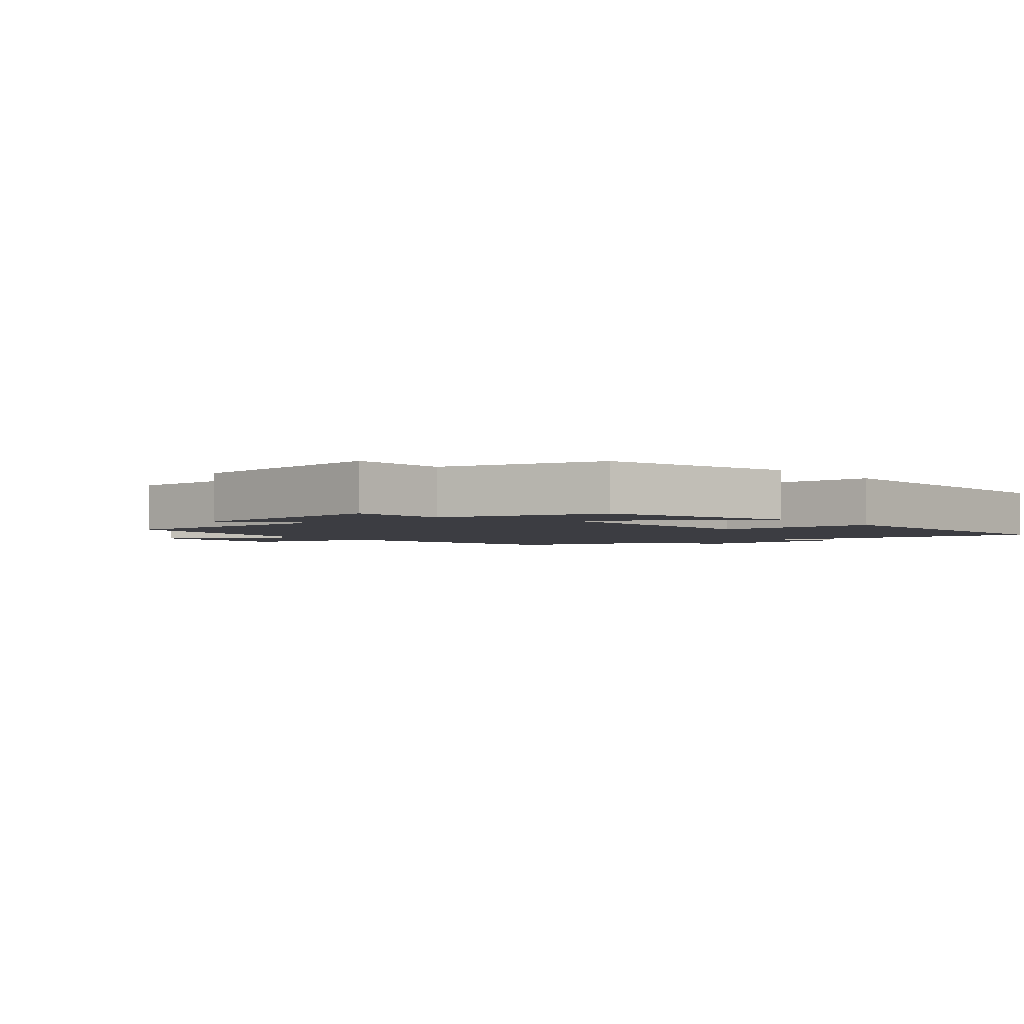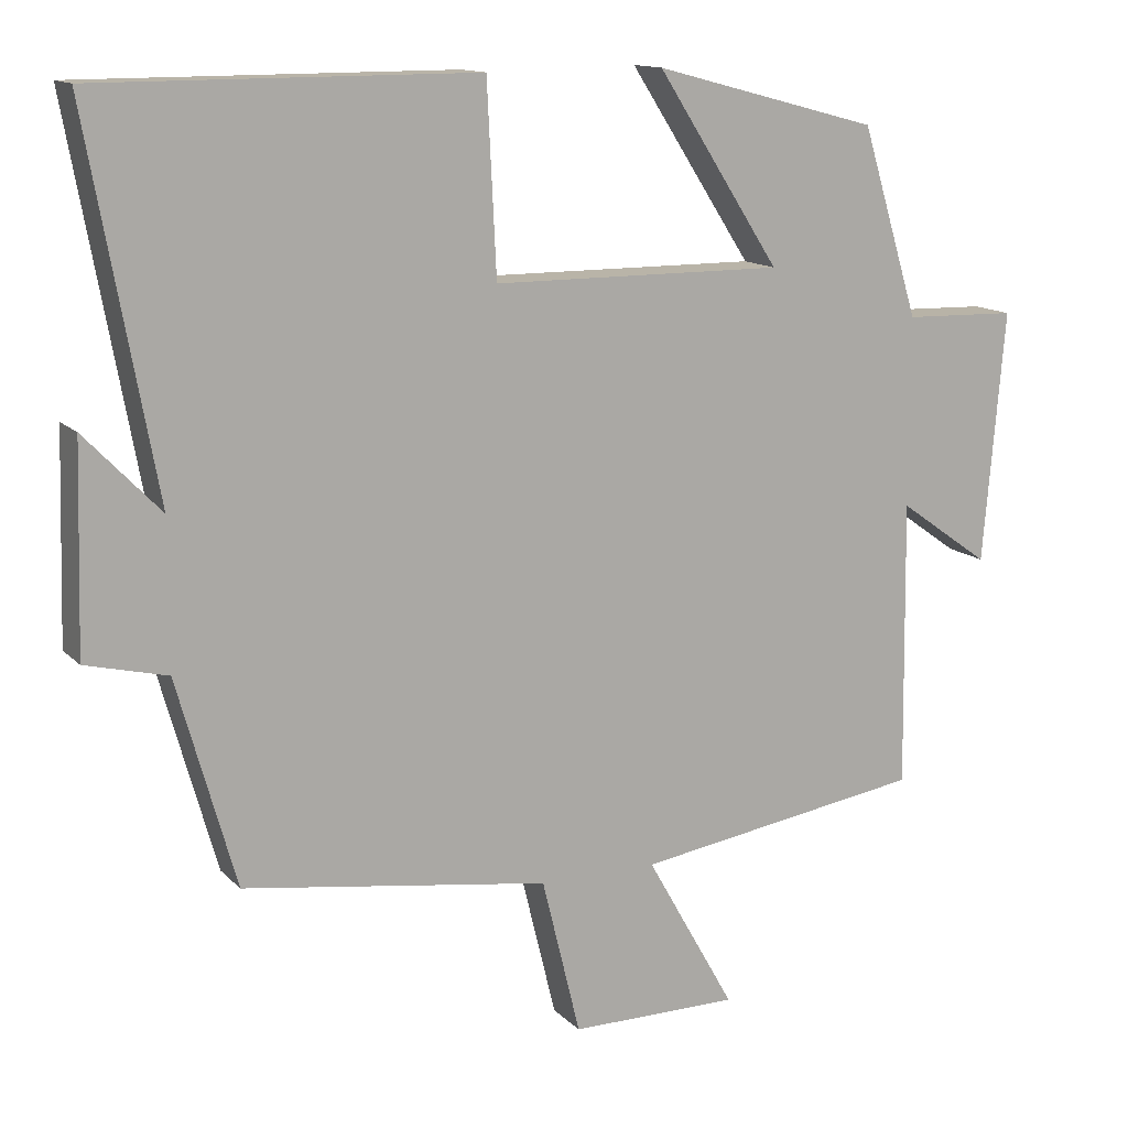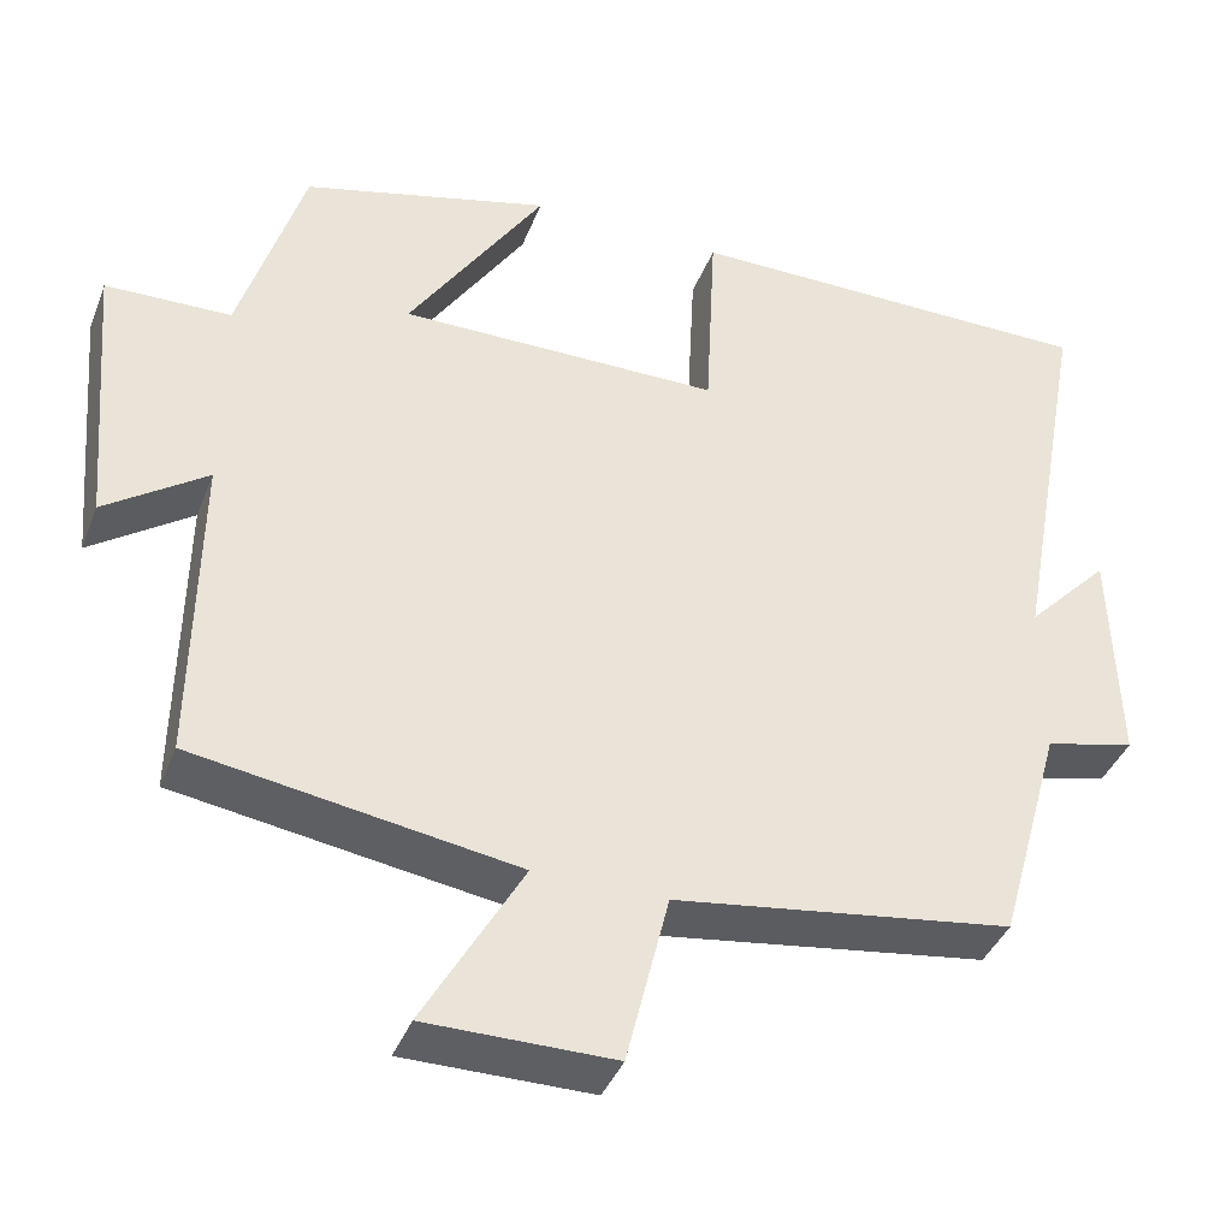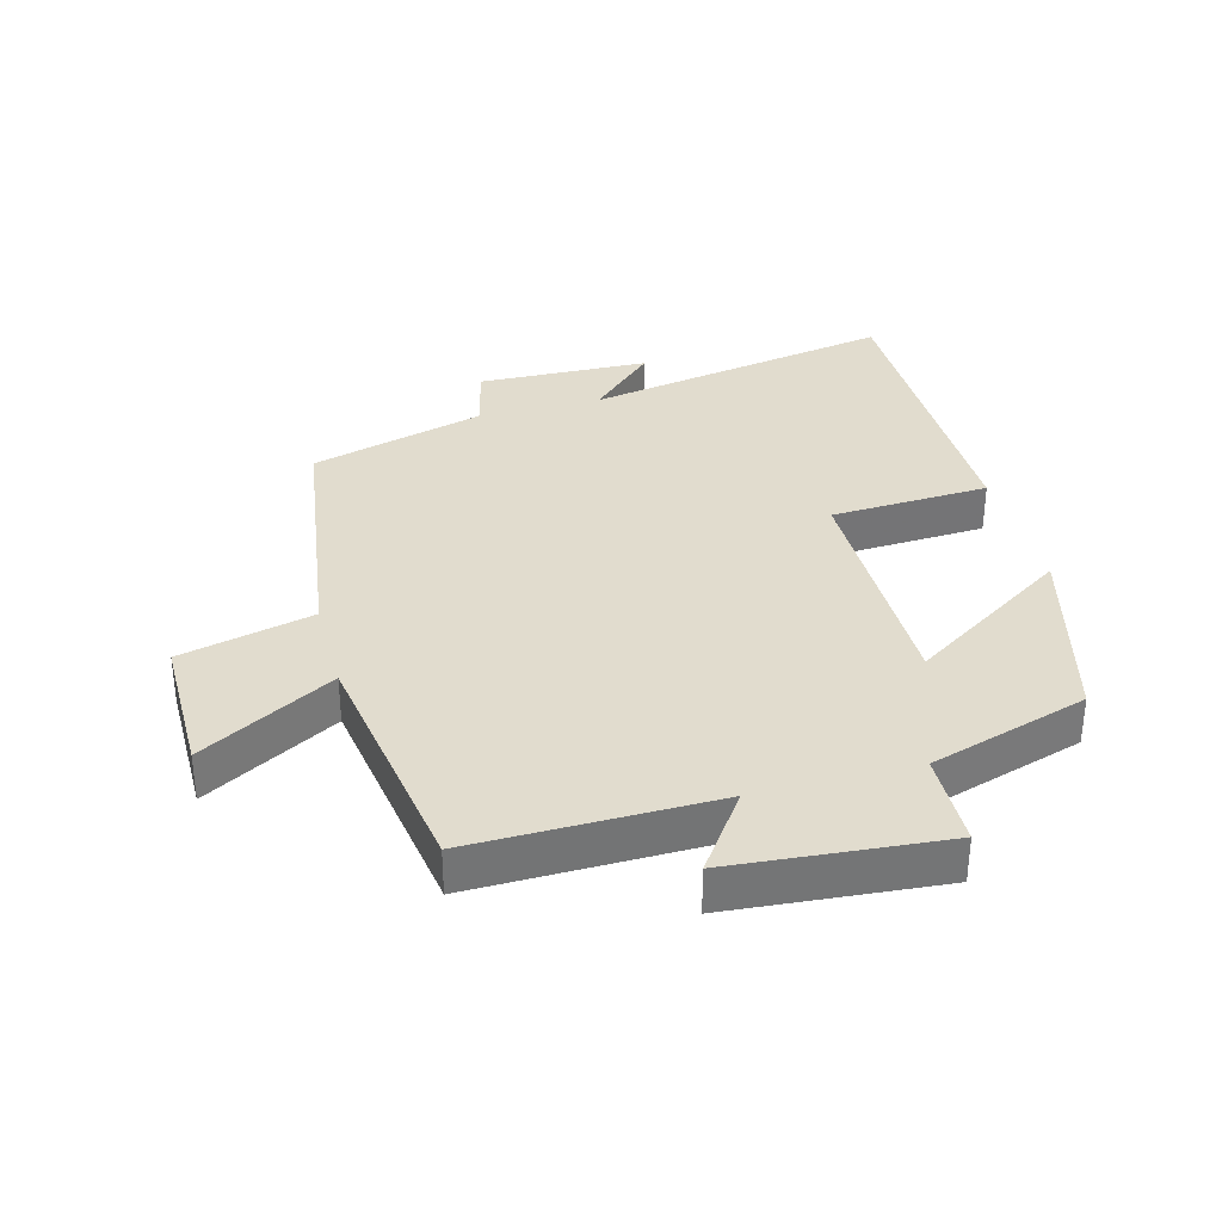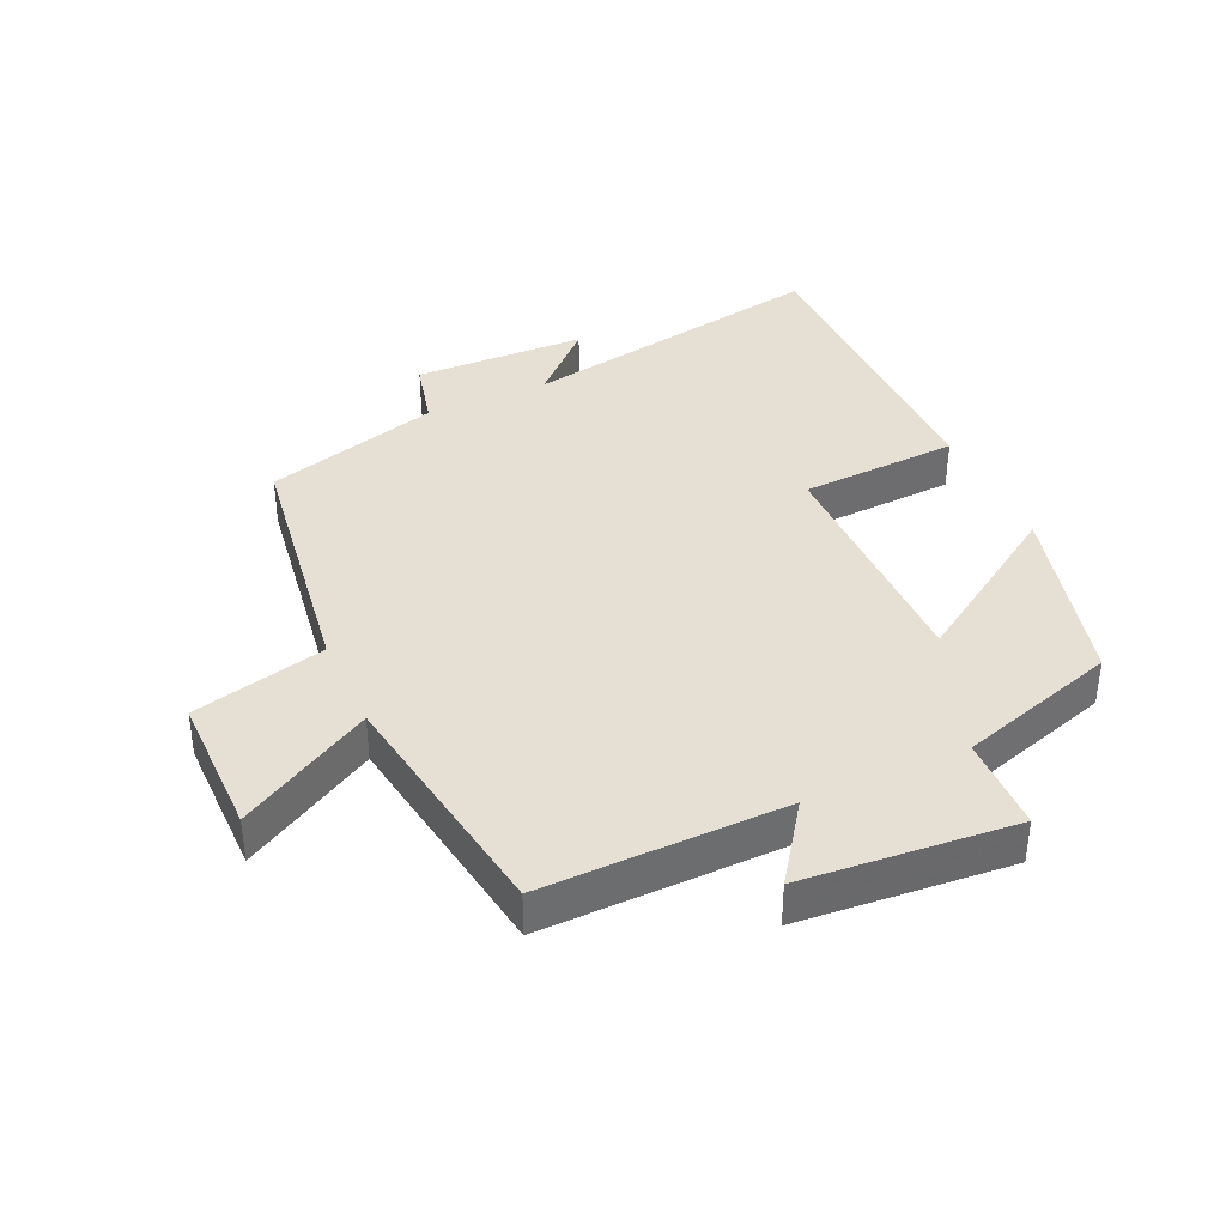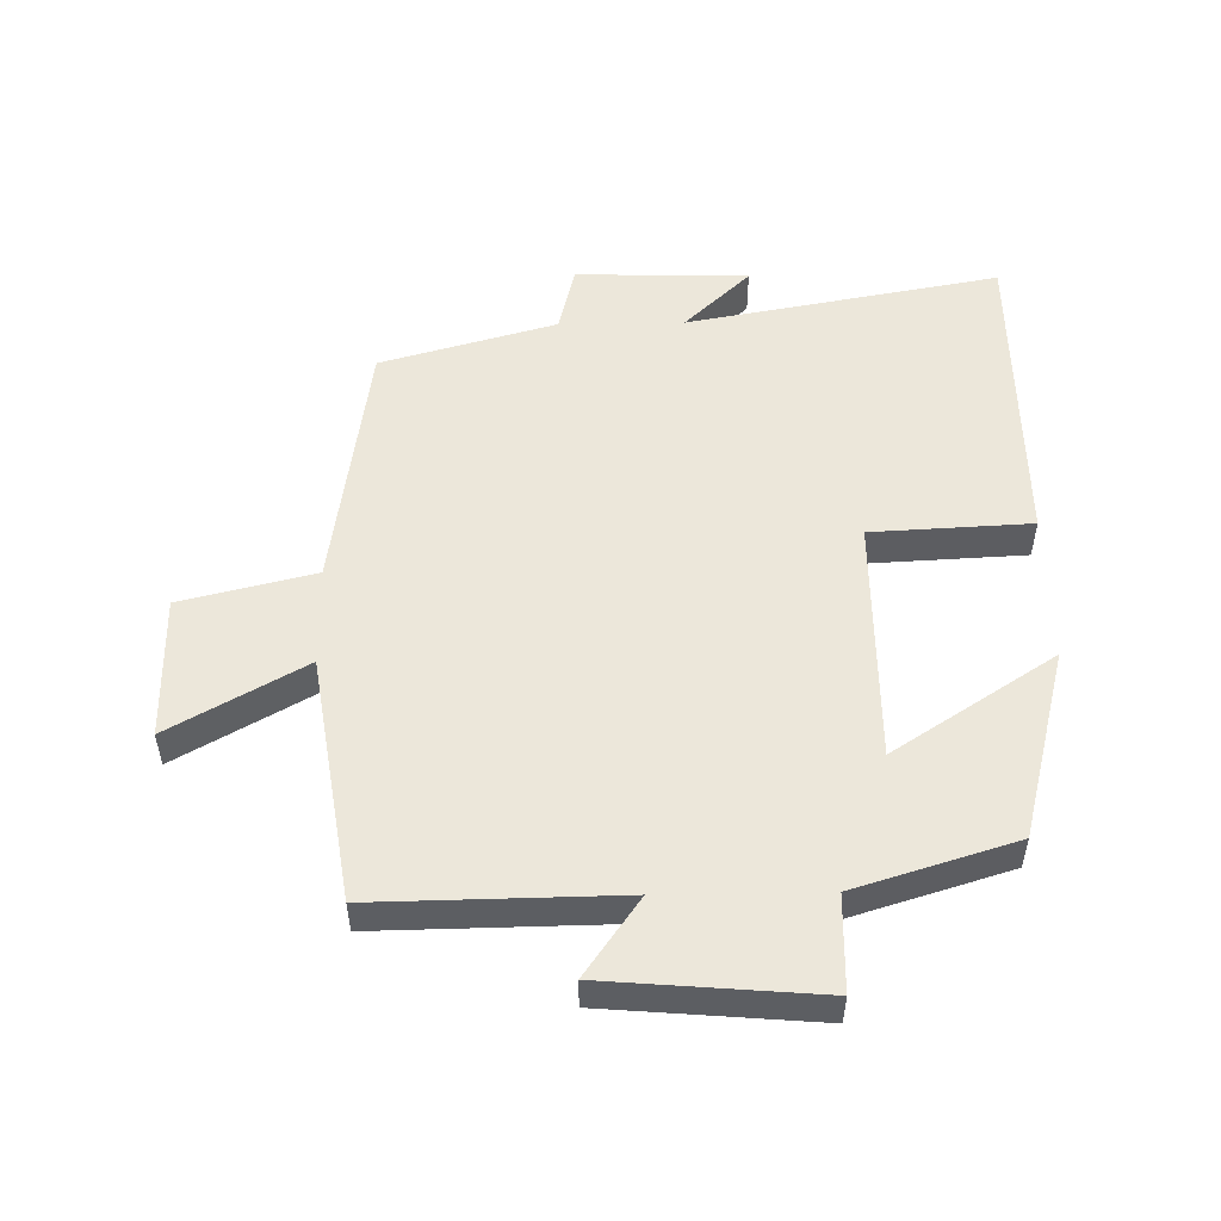
<metadata>
{"format":"obj","ext":"obj","renderer":"f3d","projection":"perspective","resolution":1024,"background":"white","views":[{"elev":-2.9,"azim":-48.9,"up":"+Y"},{"elev":13.3,"azim":153.5,"up":"+Z"},{"elev":-39.7,"azim":-20.2,"up":"+Z"},{"elev":34.1,"azim":-105.1,"up":"+Y"},{"elev":38.2,"azim":-114.5,"up":"+Y"},{"elev":52.0,"azim":-91.0,"up":"+Y"}]}
</metadata>
<code>
v -0.425 0.07 0.423
v -0.133 0.07 0.5
v -0.293 0.07 0.253
v 0.085 0.07 0.255
v 0.097 0.07 0.5
v 0.588 0.07 0.5
v 0.5 0.07 0.018
v 0.598 0.07 0.12
v 0.606 0.07 -0.146
v 0.5 0.07 -0.172
v 0.424 0.07 -0.442
v 0.026 0.07 -0.5
v -0.024 0.07 -0.705
v -0.244 0.07 -0.705
v -0.128 0.07 -0.5
v -0.505 0.07 -0.441
v -0.5 0.07 -0.068
v -0.619 0.07 -0.152
v -0.647 0.07 0.174
v -0.5 0.07 0.178
v -0.425 0 0.423
v -0.133 0 0.5
v -0.293 0 0.253
v 0.085 0 0.255
v 0.097 0 0.5
v 0.588 0 0.5
v 0.5 0 0.018
v 0.598 0 0.12
v 0.606 0 -0.146
v 0.5 0 -0.172
v 0.424 0 -0.442
v 0.026 0 -0.5
v -0.024 0 -0.705
v -0.244 0 -0.705
v -0.128 0 -0.5
v -0.505 0 -0.441
v -0.5 0 -0.068
v -0.619 0 -0.152
v -0.647 0 0.174
v -0.5 0 0.178
f 17 18 19 20
f 17 20 1
f 15 16 17 1
f 12 13 14 15
f 10 11 12 15
f 7 8 9 10
f 7 10 15
f 4 5 6 7
f 3 4 7 15
f 1 2 3
f 1 3 15
f 40 39 38 37
f 21 40 37
f 21 37 36 35
f 35 34 33 32
f 35 32 31 30
f 30 29 28 27
f 35 30 27
f 27 26 25 24
f 35 27 24 23
f 23 22 21
f 35 23 21
f 1 21 22 2
f 2 22 23 3
f 3 23 24 4
f 4 24 25 5
f 5 25 26 6
f 6 26 27 7
f 7 27 28 8
f 8 28 29 9
f 9 29 30 10
f 10 30 31 11
f 11 31 32 12
f 12 32 33 13
f 13 33 34 14
f 14 34 35 15
f 15 35 36 16
f 16 36 37 17
f 17 37 38 18
f 18 38 39 19
f 19 39 40 20
f 20 40 21 1

</code>
